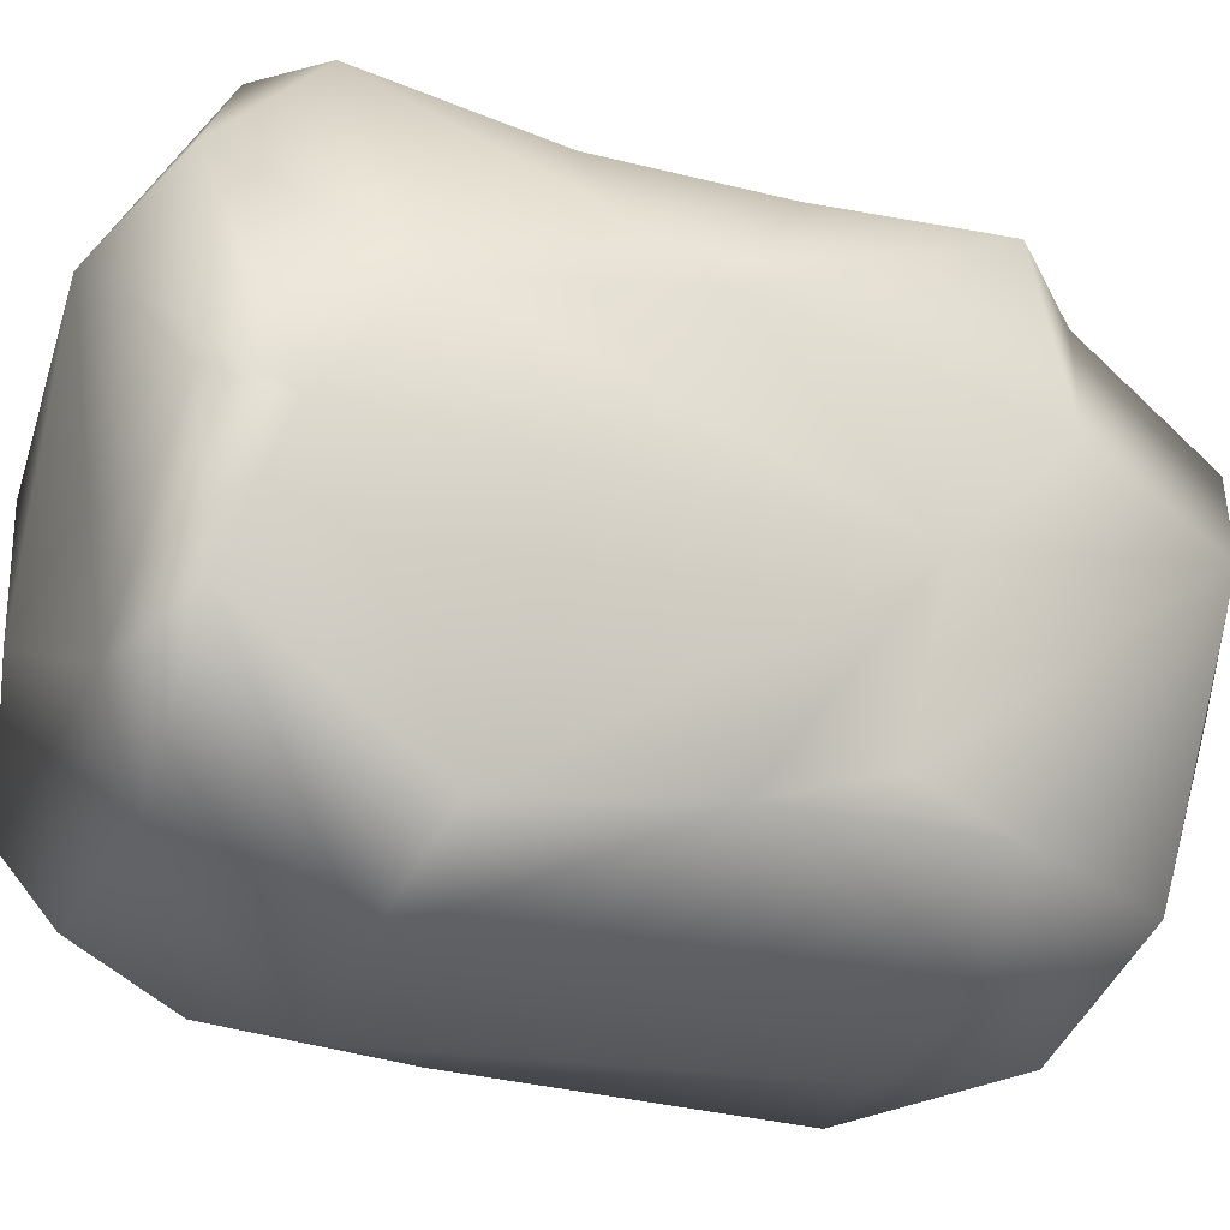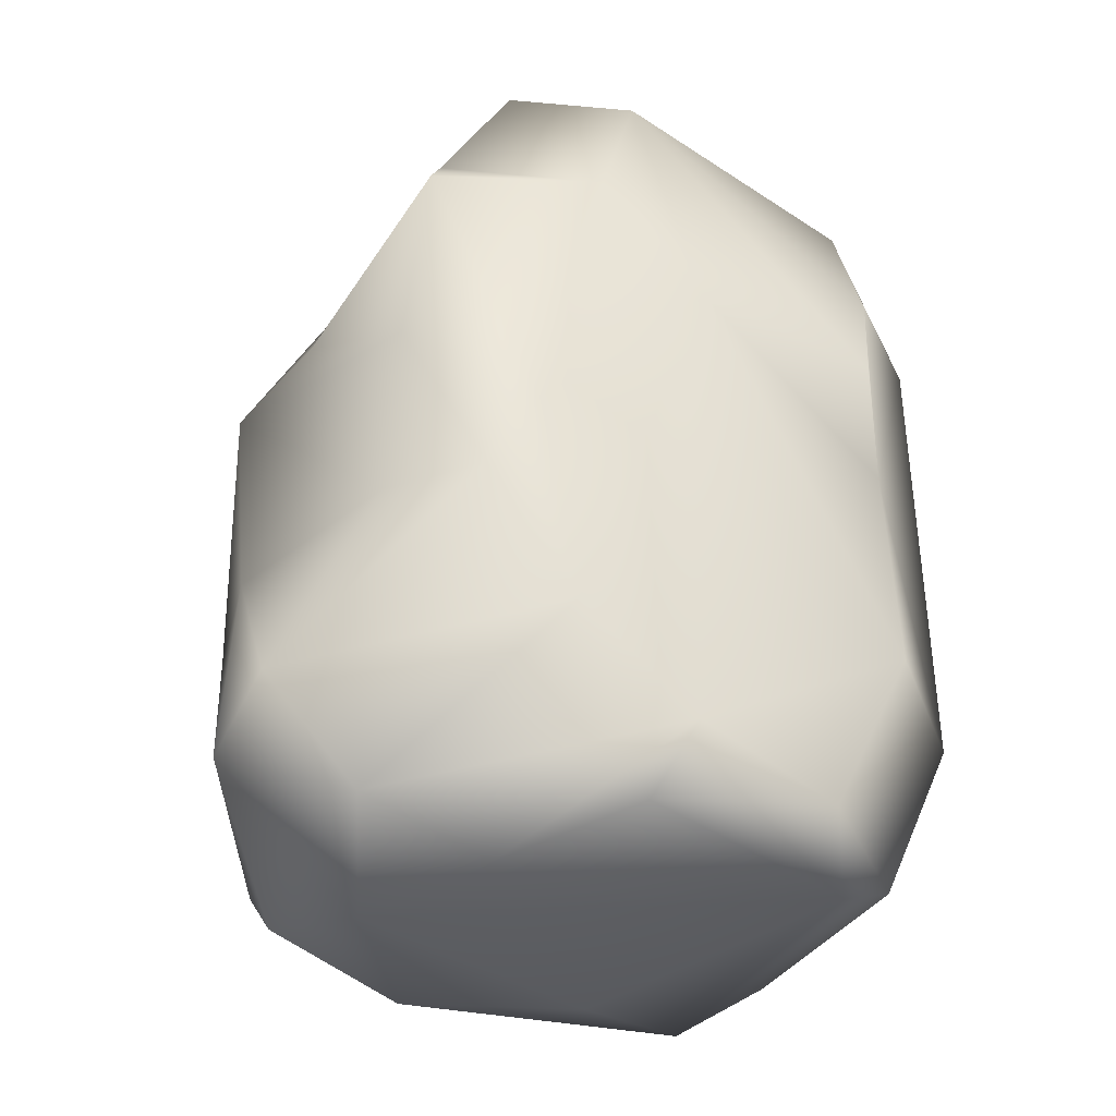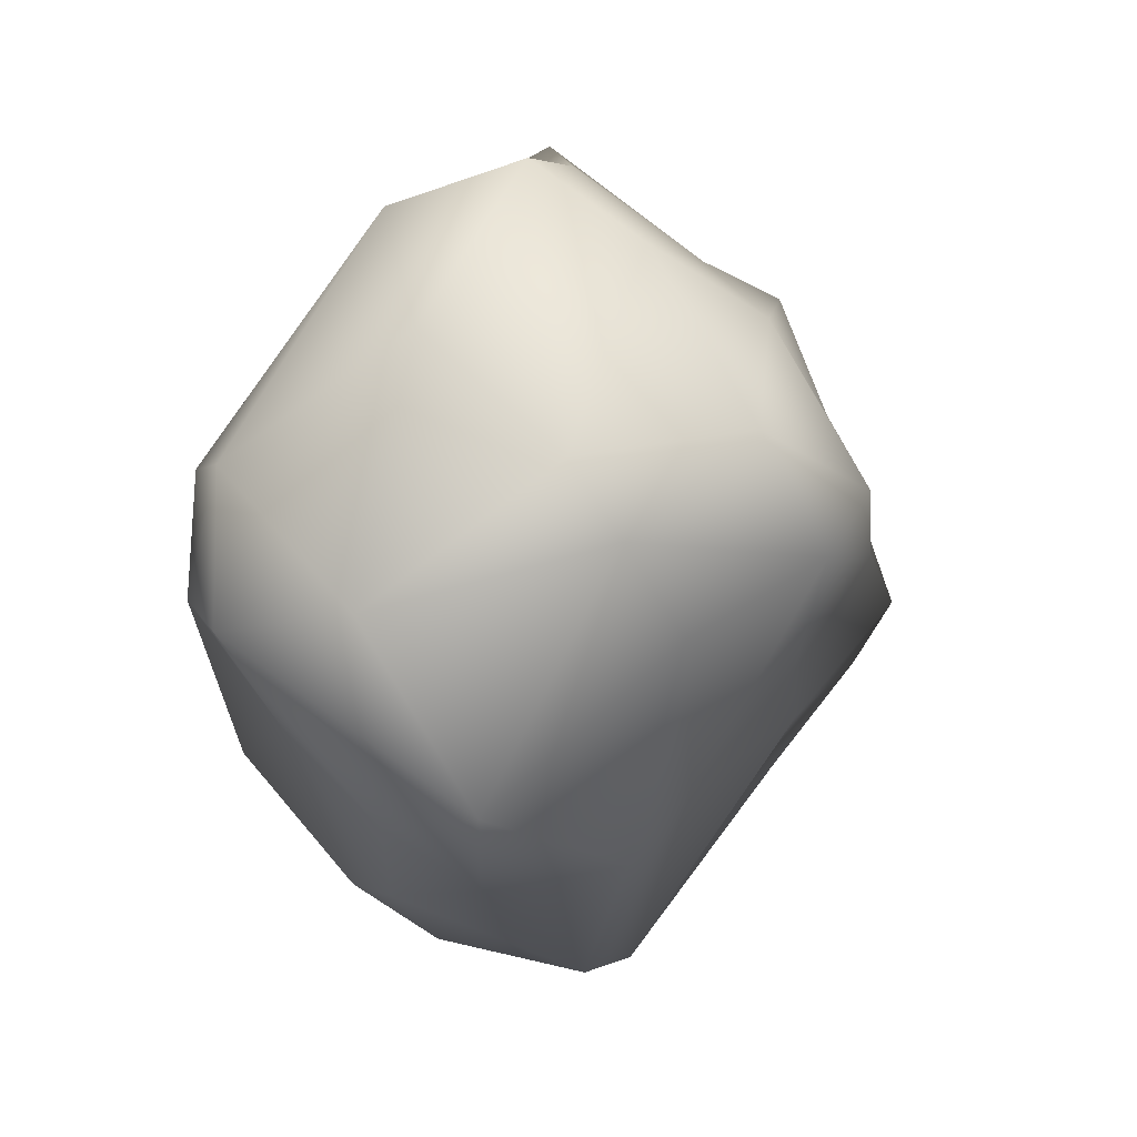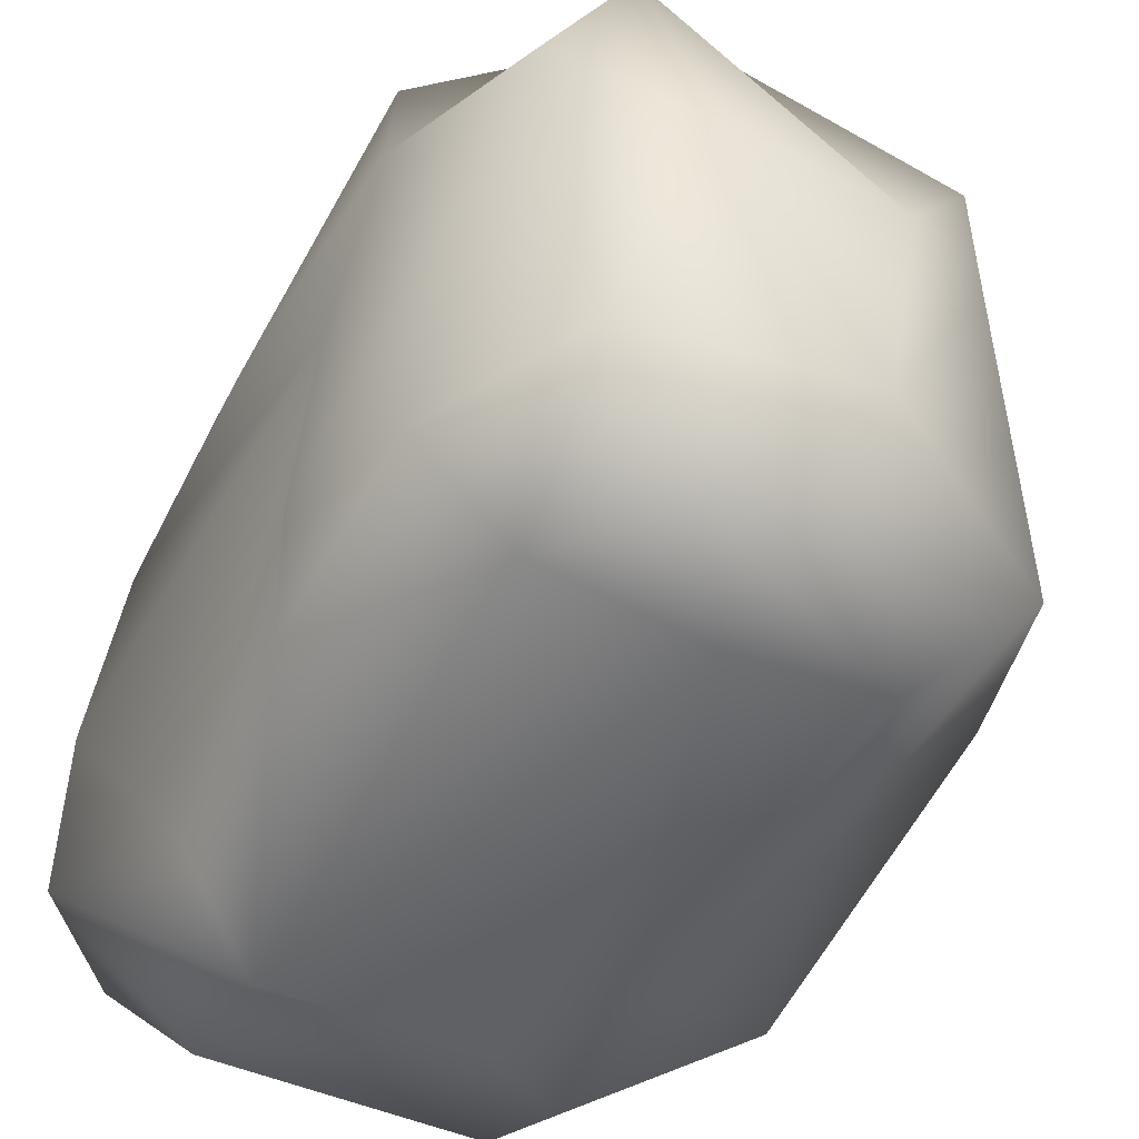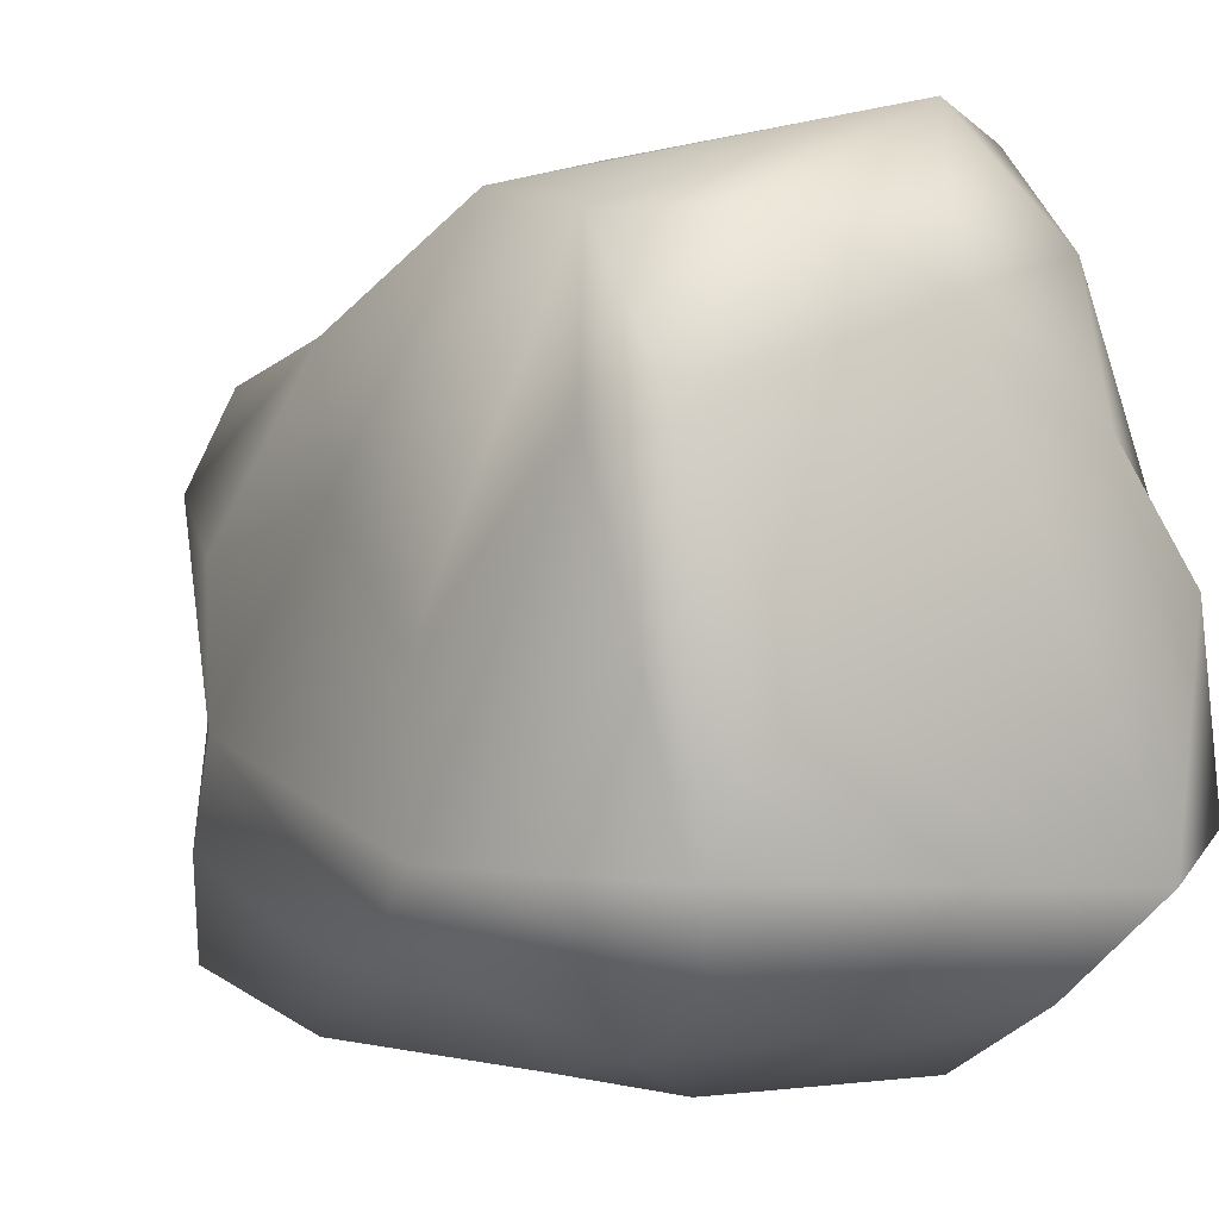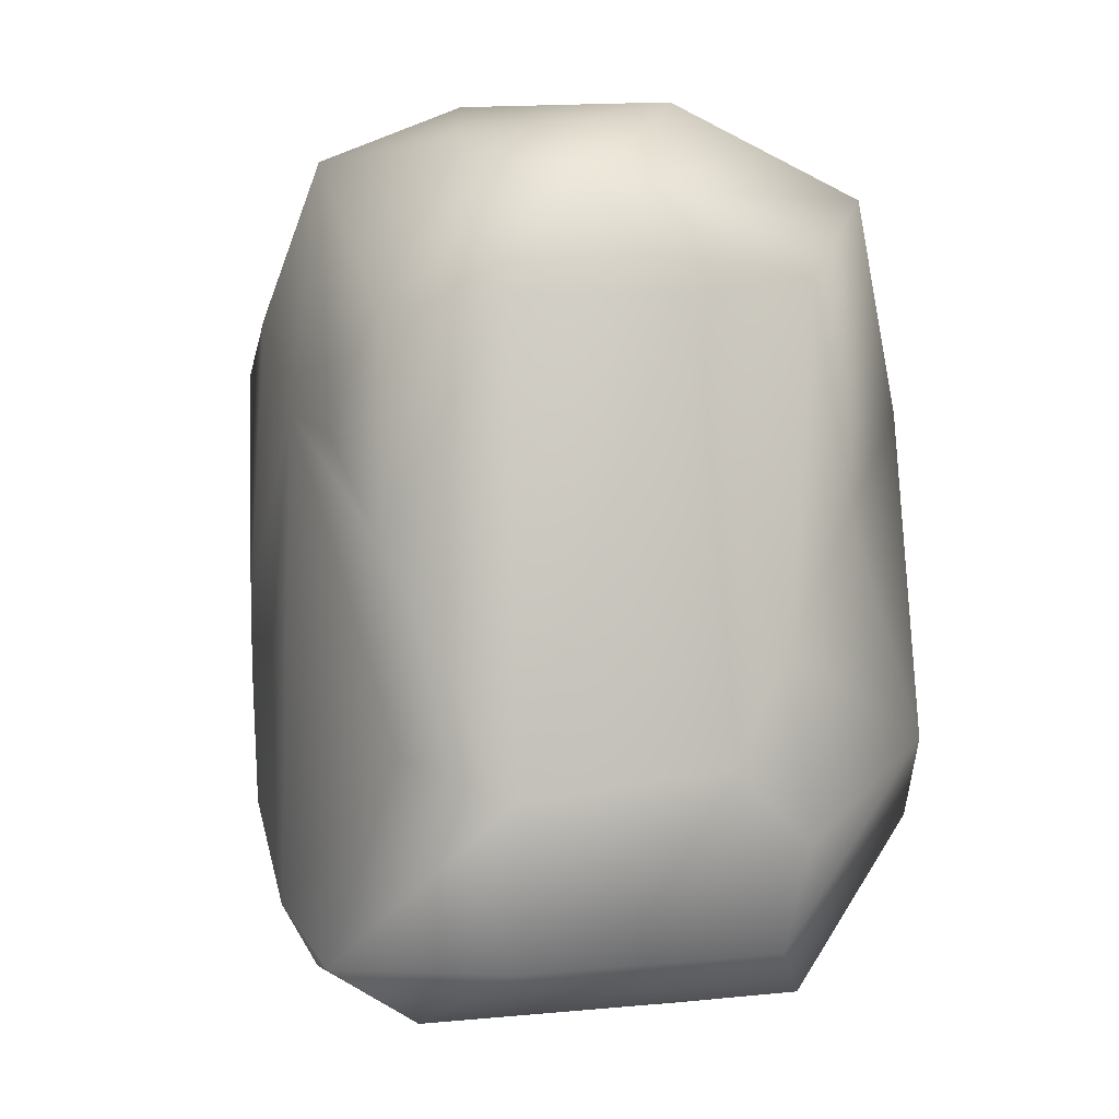
<metadata>
{"format":"obj","ext":"obj","renderer":"f3d","projection":"perspective","resolution":1024,"background":"white","views":[{"elev":-24.8,"azim":67.0,"up":"+Z"},{"elev":-33.9,"azim":70.6,"up":"+Y"},{"elev":69.3,"azim":-132.0,"up":"+Y"},{"elev":-53.7,"azim":150.8,"up":"+Z"},{"elev":-2.0,"azim":-29.4,"up":"+Z"},{"elev":-4.6,"azim":162.8,"up":"+Y"}]}
</metadata>
<code>
g default
v 5.183 21.26 -0.1286
v -0.9512 1.565 -4.945
v 5.68 4.924 -6.795
v 9.14 2.489 0.7271
v 2.545 0.1663 6.026
v -0.8662 20.45 3.783
v -1.018 16.27 -6.787
v 0.2551 7.286 9.011
v -4.613 6.285 -4.27
v 8.751 1.258 -2.464
v -2.024 0.5393 -3.129
v 8.933 15.72 6.811
v -4.622 13.93 -3.079
v 9.141 13.82 0.2193
v -2.761 12.59 6.31
v 7.734 5.854 -4.897
v -3.836 6.283 0.7556
v 8.163 15.55 -4.433
v -2.748 6.058 8.135
v 5.858 15.59 -6.524
v 8.084 11.74 7.107
v 1.599 20.44 -4.876
v 6.059 3.735 9.225
v -0.8093 20.45 0.07589
v 5.752 0.3108 4.039
v 6.671 21.07 4.223
v 6.9 0.1254 -3.378
v -3.892 9.549 3.202
v 6.389 19.24 -4.646
v 4.016 2.625 9.695
v 1.086 21.1 0.2945
v 5.304 1.282 -5.278
v -3.227 17.92 3.747
v 1.003 5.612 -6.982
v 9.333 16.4 2.771
v 4.204 6.907 9.462
v -4.326 13.9 -0.9248
v 8.246 20.11 1.551
v 5.332 12.94 8.519
v -4.838 4.528 -2.918
v 5.903 1.357 7.023
v 3.91 20.1 5.091
v -0.3886 0.9861 7.318
v 2.114 15.73 -6.865
v 7.422 17.5 6.167
v -2.697 2.767 7.318
v -2.685 18.37 -5.471
v 9.31 9.726 4.273
v 1.204 19.18 6.144
v -2.216 0.4632 3.757
v 4.06 17.99 -6.848
v 9.24 4.788 3.379
v -2.553 16.94 5.814
v -2.412 11.28 -5.471
v -3.214 1.91 3.826
v 8.102 10.46 -4.435
v -0.02 14.58 7.276
v -0.2086 0.0573 -0.1428
v 7.816 7.593 7.274
v -2.582 17.94 0.2736
v 3.772 11.6 9.737
v -0.4213 8.152 -6.73
v -4.013 14.83 2.337
v 8.137 0.9985 1.473
v 9.085 12.8 -3.89
v 9.055 7.92 5.365
v -1.139 3.98 -6.145
g rock_03_deci:Group21286
f 60 37 33
f 14 4 16
f 27 5 58
f 34 3 32
f 12 21 48
f 63 37 28
f 26 31 42
f 42 39 45
f 7 44 62
f 1 29 22
f 39 21 12
f 50 58 5
f 9 54 62
f 55 40 11
f 64 10 4
f 10 16 4
f 32 11 2
f 40 2 11
f 26 42 45
f 65 38 14
f 54 9 13
f 37 40 28
f 35 12 48
f 26 45 35
f 57 61 49
f 24 33 6
f 3 16 10
f 44 3 34
f 30 8 19
f 8 57 19
f 14 56 65
f 56 3 20
f 30 19 46
f 17 28 40
f 20 18 56
f 18 29 38
f 23 41 52
f 30 43 5
f 51 47 22
f 13 60 47
f 23 52 66
f 61 36 59
f 22 47 24
f 1 22 31
f 27 25 5
f 30 5 41
f 26 1 31
f 26 35 38
f 27 10 64
f 32 3 10
f 19 28 46
f 15 28 19
f 29 51 22
f 20 29 18
f 30 41 23
f 59 36 23
f 22 24 31
f 24 6 31
f 10 27 32
f 11 32 27
f 53 6 33
f 15 63 28
f 2 67 32
f 2 9 67
f 38 35 14
f 14 35 48
f 30 36 8
f 23 36 30
f 60 13 37
f 37 13 9
f 38 29 1
f 38 1 26
f 61 57 8
f 36 61 8
f 37 9 40
f 40 9 2
f 41 5 25
f 41 25 4
f 42 31 6
f 6 53 49
f 17 40 55
f 46 28 17
f 20 3 44
f 29 20 51
f 12 45 39
f 45 12 35
f 46 43 30
f 55 46 17
f 51 7 47
f 13 47 54
f 52 41 4
f 14 52 4
f 6 49 42
f 39 42 49
f 5 43 50
f 50 43 46
f 7 51 44
f 51 20 44
f 66 52 48
f 14 48 52
f 33 15 53
f 57 15 19
f 47 7 54
f 62 54 7
f 55 50 46
f 11 50 55
f 56 16 3
f 56 14 16
f 57 49 53
f 57 53 15
f 11 27 58
f 50 11 58
f 59 21 61
f 48 21 66
f 33 24 60
f 47 60 24
f 61 21 39
f 61 39 49
f 44 34 62
f 67 34 32
f 33 37 63
f 33 63 15
f 27 64 25
f 64 4 25
f 18 65 56
f 38 65 18
f 66 59 23
f 21 59 66
f 62 34 67
f 62 67 9

</code>
